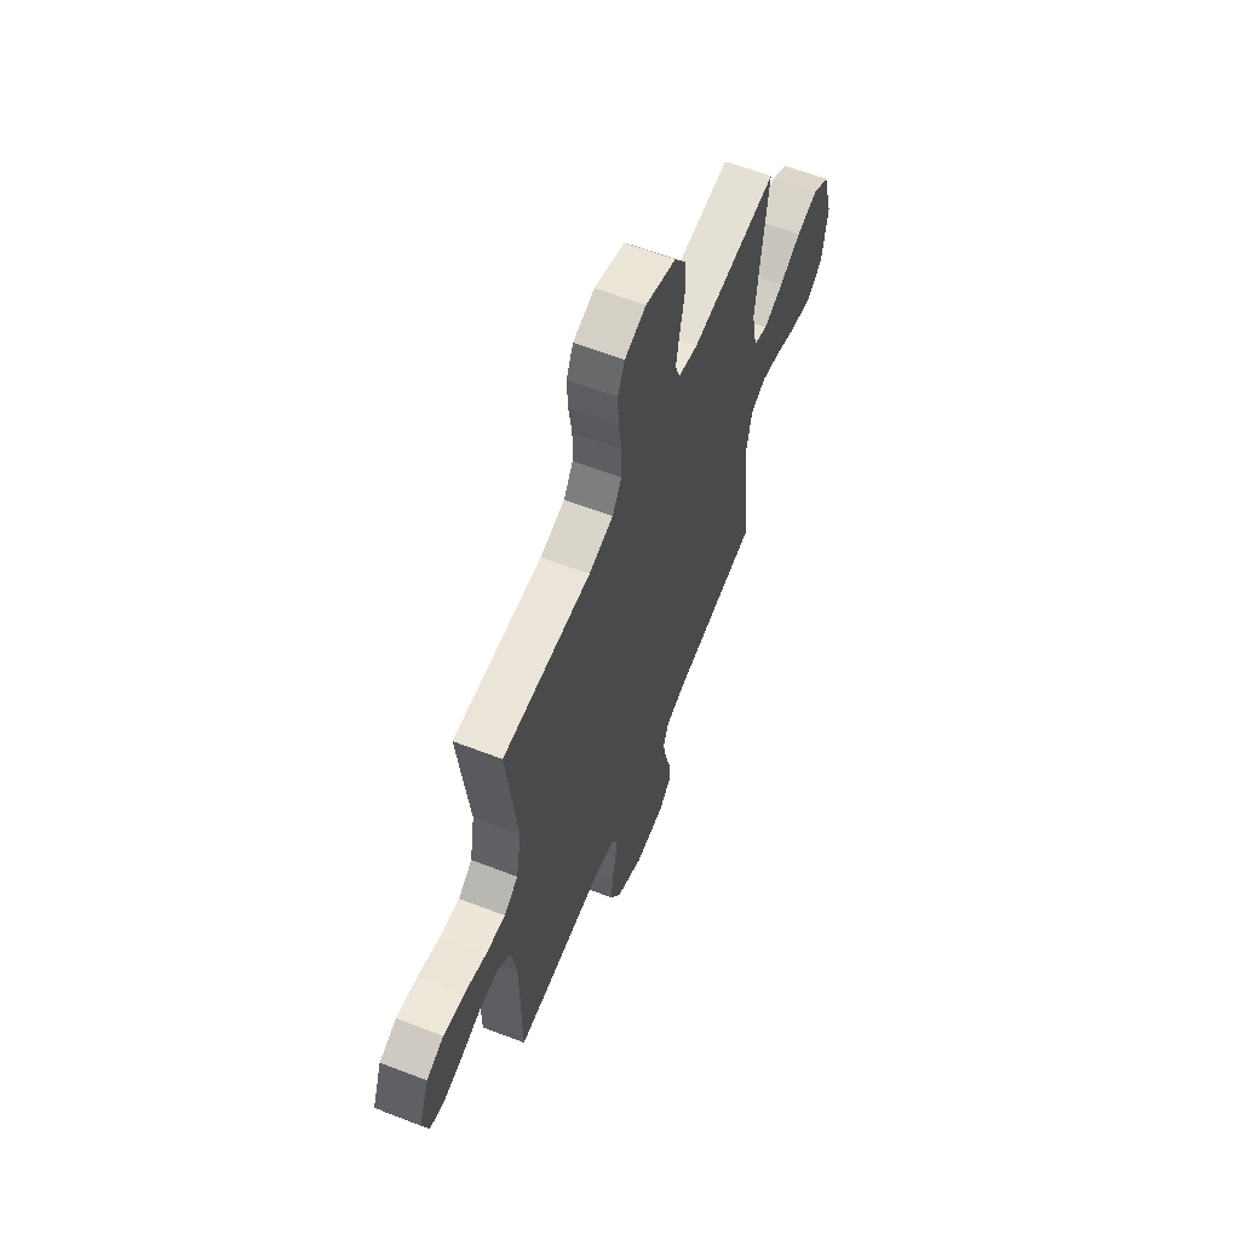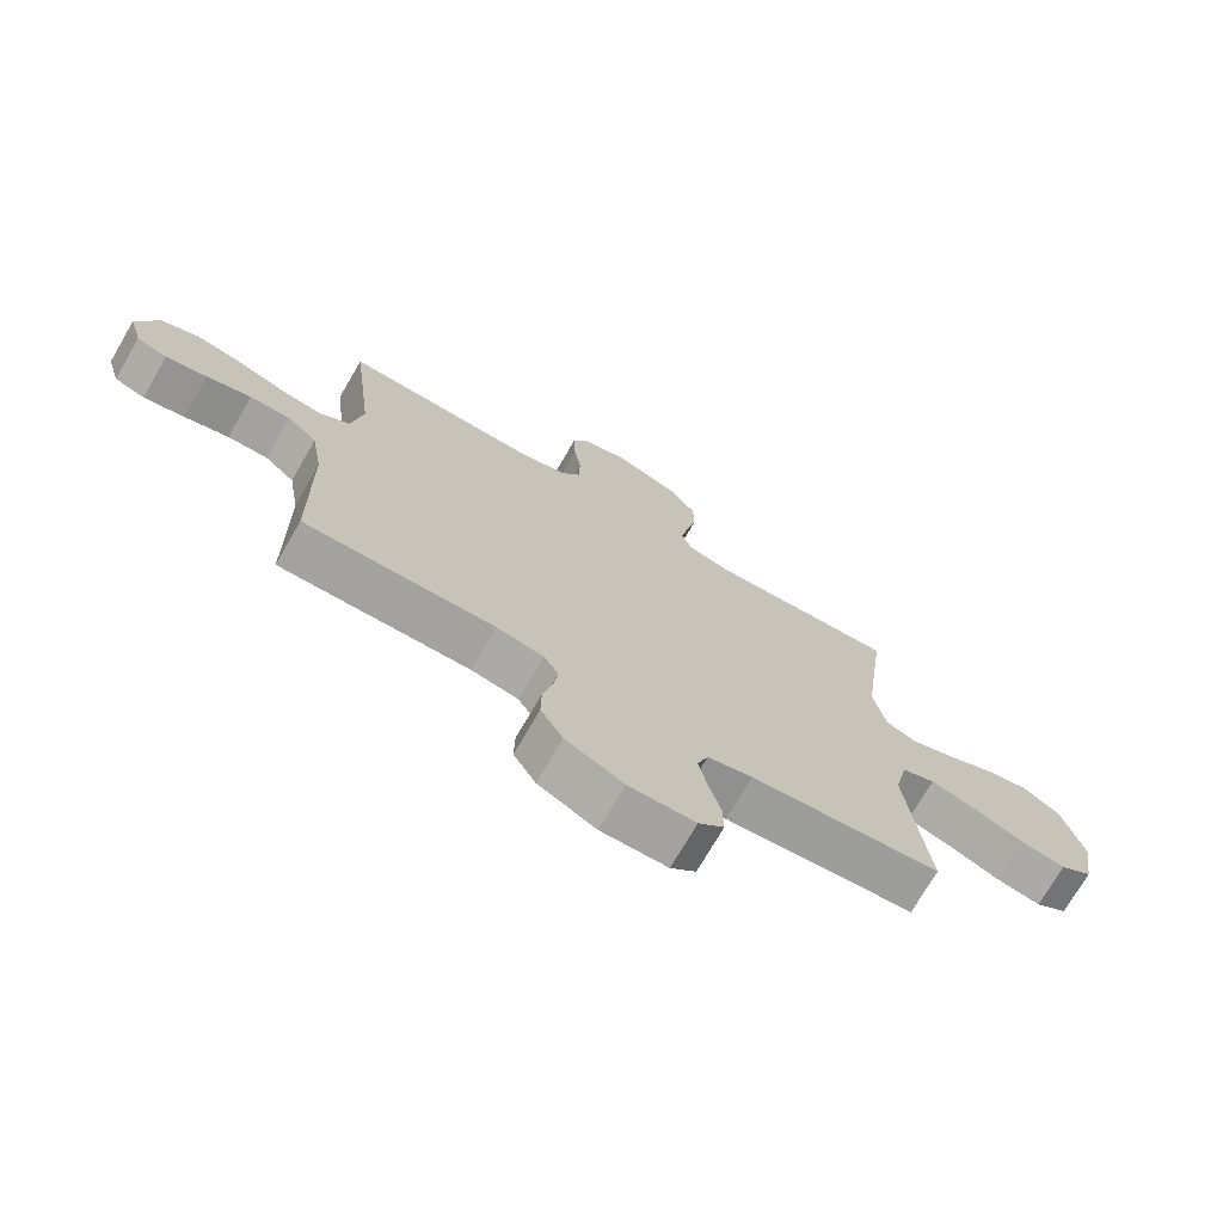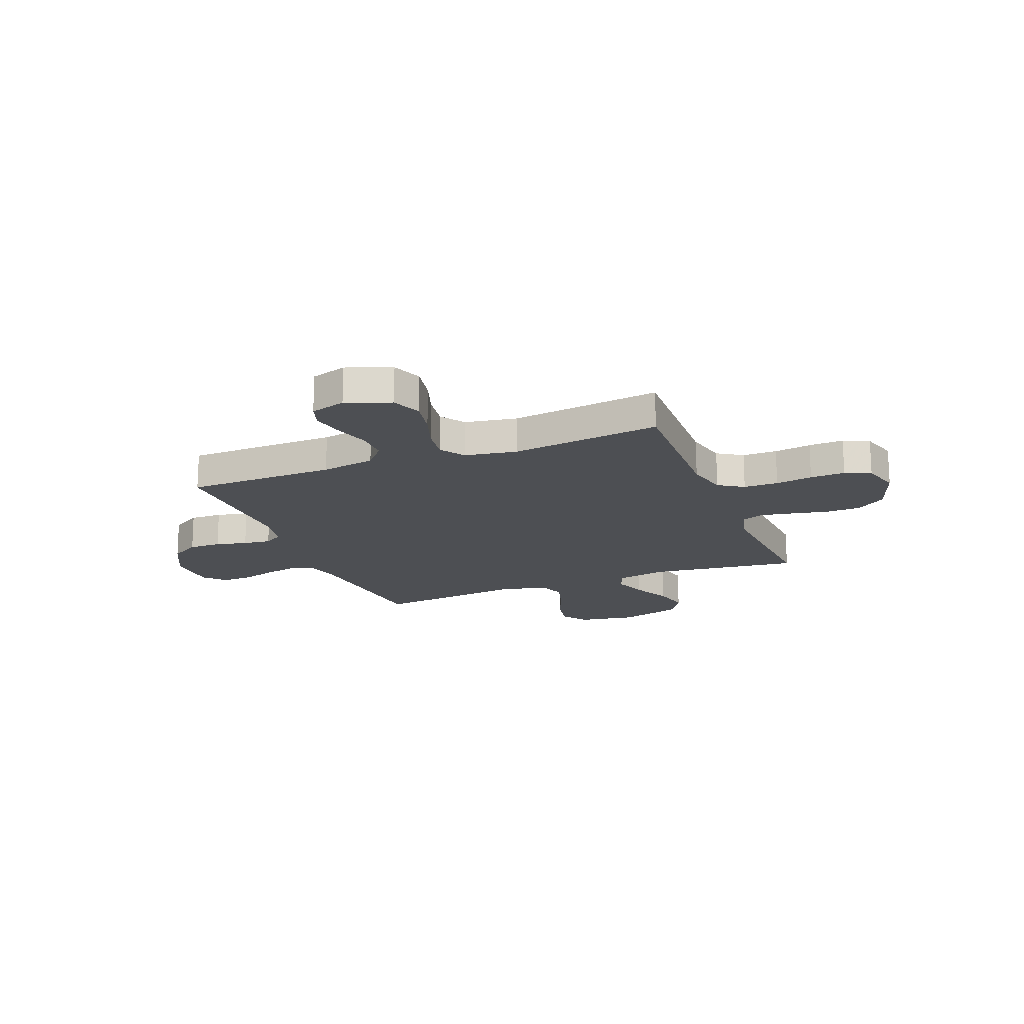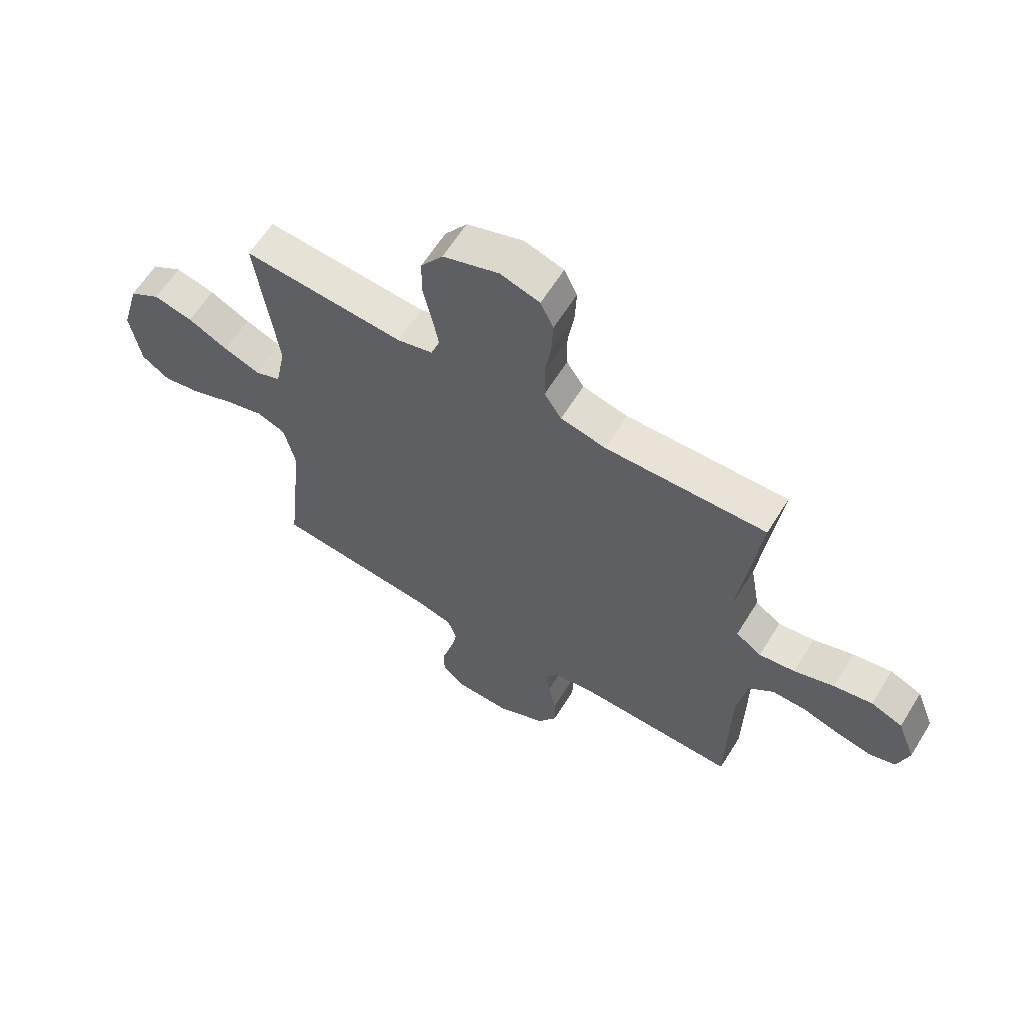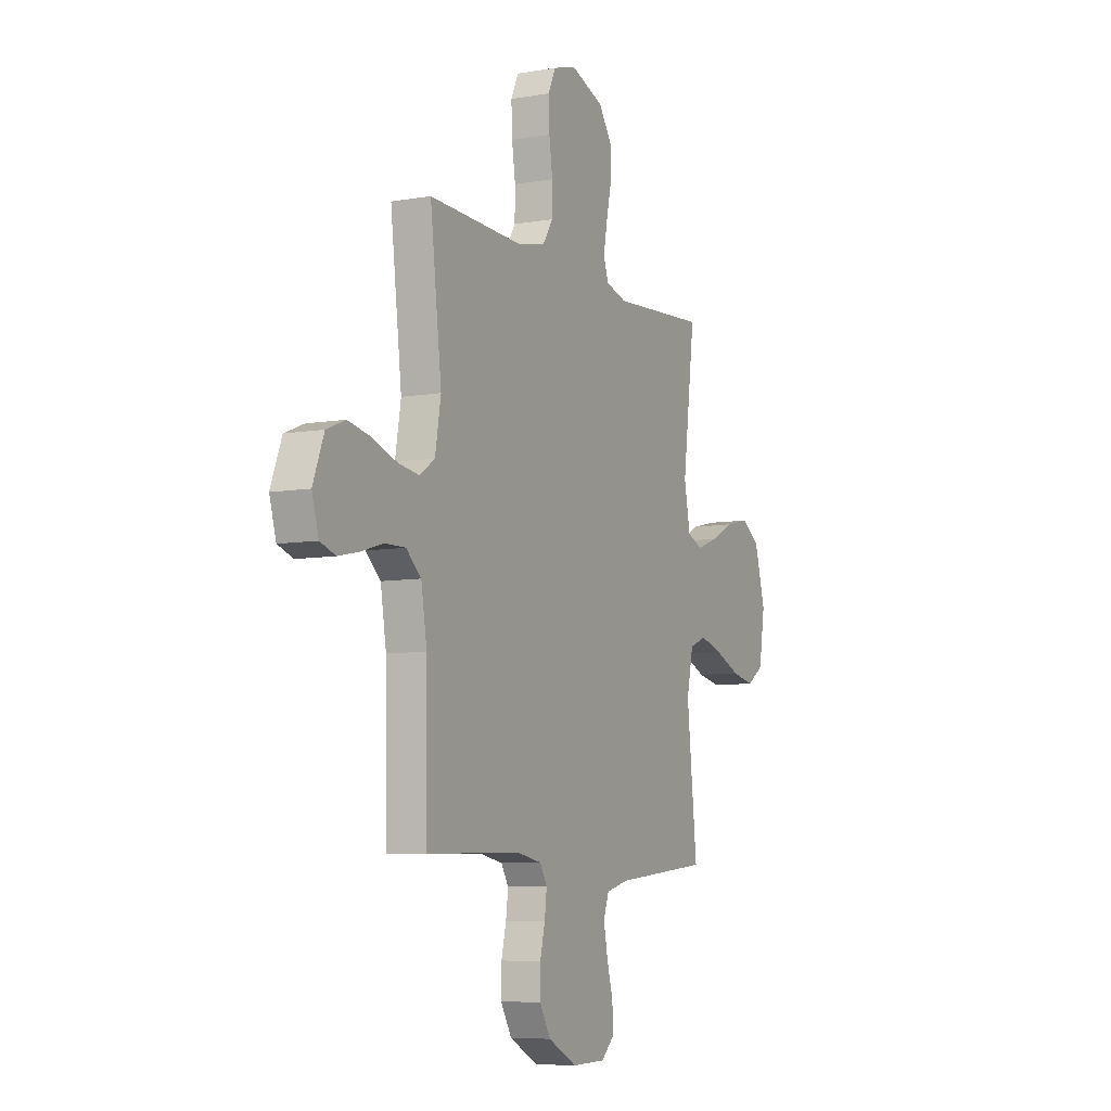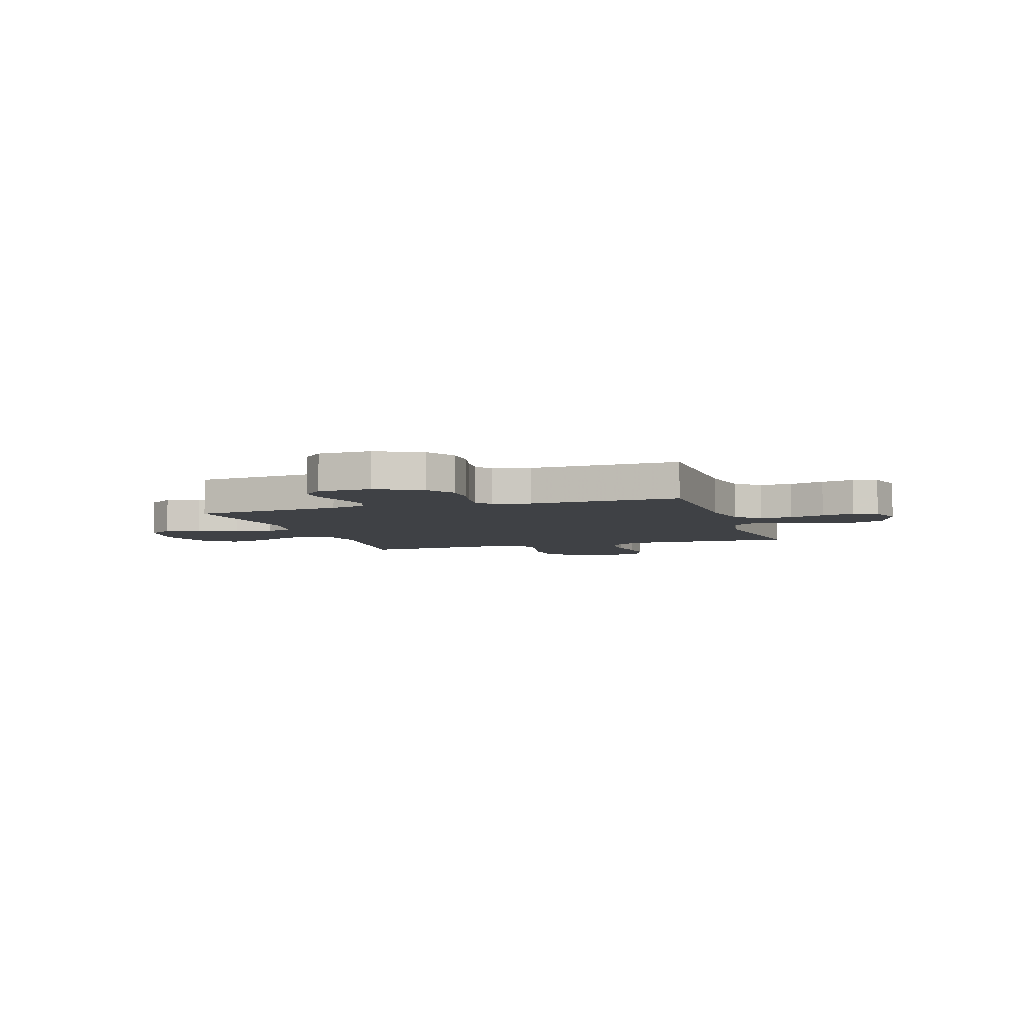
<metadata>
{"format":"obj","ext":"obj","renderer":"f3d","projection":"perspective","resolution":1024,"background":"white","views":[{"elev":61.0,"azim":-68.5,"up":"+Z"},{"elev":-73.0,"azim":-30.1,"up":"+Z"},{"elev":-17.7,"azim":-68.4,"up":"+Y"},{"elev":62.5,"azim":-148.1,"up":"+Z"},{"elev":-7.5,"azim":-63.6,"up":"+Z"},{"elev":-5.5,"azim":-162.1,"up":"+Y"}]}
</metadata>
<code>
v 0.5 0.07 0.5
v 0.461 0.07 0.2
v 0.48 0.07 0.101
v 0.528 0.07 0.081
v 0.596 0.07 0.106
v 0.671 0.07 0.143
v 0.744 0.07 0.16
v 0.802 0.07 0.123
v 0.836 0.07 0
v 0.817 0.07 -0.116
v 0.765 0.07 -0.152
v 0.693 0.07 -0.138
v 0.614 0.07 -0.105
v 0.542 0.07 -0.084
v 0.489 0.07 -0.105
v 0.468 0.07 -0.2
v 0.5 0.07 -0.5
v 0.2 0.07 -0.532
v 0.129 0.07 -0.551
v 0.112 0.07 -0.599
v 0.125 0.07 -0.664
v 0.144 0.07 -0.732
v 0.145 0.07 -0.792
v 0.105 0.07 -0.83
v 0 0.07 -0.833
v -0.091 0.07 -0.787
v -0.126 0.07 -0.728
v -0.125 0.07 -0.663
v -0.11 0.07 -0.6
v -0.103 0.07 -0.545
v -0.126 0.07 -0.507
v -0.2 0.07 -0.493
v -0.5 0.07 -0.5
v -0.504 0.07 -0.2
v -0.522 0.07 -0.092
v -0.569 0.07 -0.051
v -0.633 0.07 -0.052
v -0.703 0.07 -0.073
v -0.768 0.07 -0.087
v -0.816 0.07 -0.071
v -0.837 0.07 0
v -0.803 0.07 0.089
v -0.744 0.07 0.113
v -0.672 0.07 0.099
v -0.597 0.07 0.073
v -0.53 0.07 0.063
v -0.482 0.07 0.096
v -0.464 0.07 0.2
v -0.5 0.07 0.5
v -0.2 0.07 0.491
v -0.116 0.07 0.51
v -0.084 0.07 0.56
v -0.083 0.07 0.629
v -0.094 0.07 0.703
v -0.097 0.07 0.773
v -0.073 0.07 0.824
v 0 0.07 0.846
v 0.104 0.07 0.809
v 0.145 0.07 0.75
v 0.146 0.07 0.679
v 0.13 0.07 0.607
v 0.118 0.07 0.542
v 0.134 0.07 0.497
v 0.2 0.07 0.479
v 0.5 0 0.5
v 0.461 0 0.2
v 0.48 0 0.101
v 0.528 0 0.081
v 0.596 0 0.106
v 0.671 0 0.143
v 0.744 0 0.16
v 0.802 0 0.123
v 0.836 0 0
v 0.817 0 -0.116
v 0.765 0 -0.152
v 0.693 0 -0.138
v 0.614 0 -0.105
v 0.542 0 -0.084
v 0.489 0 -0.105
v 0.468 0 -0.2
v 0.5 0 -0.5
v 0.2 0 -0.532
v 0.129 0 -0.551
v 0.112 0 -0.599
v 0.125 0 -0.664
v 0.144 0 -0.732
v 0.145 0 -0.792
v 0.105 0 -0.83
v 0 0 -0.833
v -0.091 0 -0.787
v -0.126 0 -0.728
v -0.125 0 -0.663
v -0.11 0 -0.6
v -0.103 0 -0.545
v -0.126 0 -0.507
v -0.2 0 -0.493
v -0.5 0 -0.5
v -0.504 0 -0.2
v -0.522 0 -0.092
v -0.569 0 -0.051
v -0.633 0 -0.052
v -0.703 0 -0.073
v -0.768 0 -0.087
v -0.816 0 -0.071
v -0.837 0 0
v -0.803 0 0.089
v -0.744 0 0.113
v -0.672 0 0.099
v -0.597 0 0.073
v -0.53 0 0.063
v -0.482 0 0.096
v -0.464 0 0.2
v -0.5 0 0.5
v -0.2 0 0.491
v -0.116 0 0.51
v -0.084 0 0.56
v -0.083 0 0.629
v -0.094 0 0.703
v -0.097 0 0.773
v -0.073 0 0.824
v 0 0 0.846
v 0.104 0 0.809
v 0.145 0 0.75
v 0.146 0 0.679
v 0.13 0 0.607
v 0.118 0 0.542
v 0.134 0 0.497
v 0.2 0 0.479
f 58 59 60 61
f 58 61 62
f 57 58 62
f 56 57 62 63
f 53 54 55 56
f 52 53 56 63
f 48 49 50
f 47 48 50 51
f 42 43 44 45
f 42 45 46
f 41 42 46
f 40 41 46
f 37 38 39 40
f 37 40 46
f 36 37 46 47
f 32 33 34
f 31 32 34 35
f 26 27 28 29
f 26 29 30
f 25 26 30
f 24 25 30
f 21 22 23 24
f 20 21 24 30
f 19 20 30 31
f 16 17 18
f 15 16 18 19
f 10 11 12 13
f 10 13 14
f 9 10 14
f 8 9 14
f 5 6 7 8
f 4 5 8 14
f 3 4 14 15
f 64 1 2
f 63 64 2 3
f 51 52 63 3
f 35 36 47 51
f 19 31 35 51
f 3 15 19 51
f 125 124 123 122
f 126 125 122
f 126 122 121
f 127 126 121 120
f 120 119 118 117
f 127 120 117 116
f 114 113 112
f 115 114 112 111
f 109 108 107 106
f 110 109 106
f 110 106 105
f 110 105 104
f 104 103 102 101
f 110 104 101
f 111 110 101 100
f 98 97 96
f 99 98 96 95
f 93 92 91 90
f 94 93 90
f 94 90 89
f 94 89 88
f 88 87 86 85
f 94 88 85 84
f 95 94 84 83
f 82 81 80
f 83 82 80 79
f 77 76 75 74
f 78 77 74
f 78 74 73
f 78 73 72
f 72 71 70 69
f 78 72 69 68
f 79 78 68 67
f 66 65 128
f 67 66 128 127
f 67 127 116 115
f 115 111 100 99
f 115 99 95 83
f 115 83 79 67
f 1 65 66 2
f 2 66 67 3
f 3 67 68 4
f 4 68 69 5
f 5 69 70 6
f 6 70 71 7
f 7 71 72 8
f 8 72 73 9
f 9 73 74 10
f 10 74 75 11
f 11 75 76 12
f 12 76 77 13
f 13 77 78 14
f 14 78 79 15
f 15 79 80 16
f 16 80 81 17
f 17 81 82 18
f 18 82 83 19
f 19 83 84 20
f 20 84 85 21
f 21 85 86 22
f 22 86 87 23
f 23 87 88 24
f 24 88 89 25
f 25 89 90 26
f 26 90 91 27
f 27 91 92 28
f 28 92 93 29
f 29 93 94 30
f 30 94 95 31
f 31 95 96 32
f 32 96 97 33
f 33 97 98 34
f 34 98 99 35
f 35 99 100 36
f 36 100 101 37
f 37 101 102 38
f 38 102 103 39
f 39 103 104 40
f 40 104 105 41
f 41 105 106 42
f 42 106 107 43
f 43 107 108 44
f 44 108 109 45
f 45 109 110 46
f 46 110 111 47
f 47 111 112 48
f 48 112 113 49
f 49 113 114 50
f 50 114 115 51
f 51 115 116 52
f 52 116 117 53
f 53 117 118 54
f 54 118 119 55
f 55 119 120 56
f 56 120 121 57
f 57 121 122 58
f 58 122 123 59
f 59 123 124 60
f 60 124 125 61
f 61 125 126 62
f 62 126 127 63
f 63 127 128 64
f 64 128 65 1

</code>
